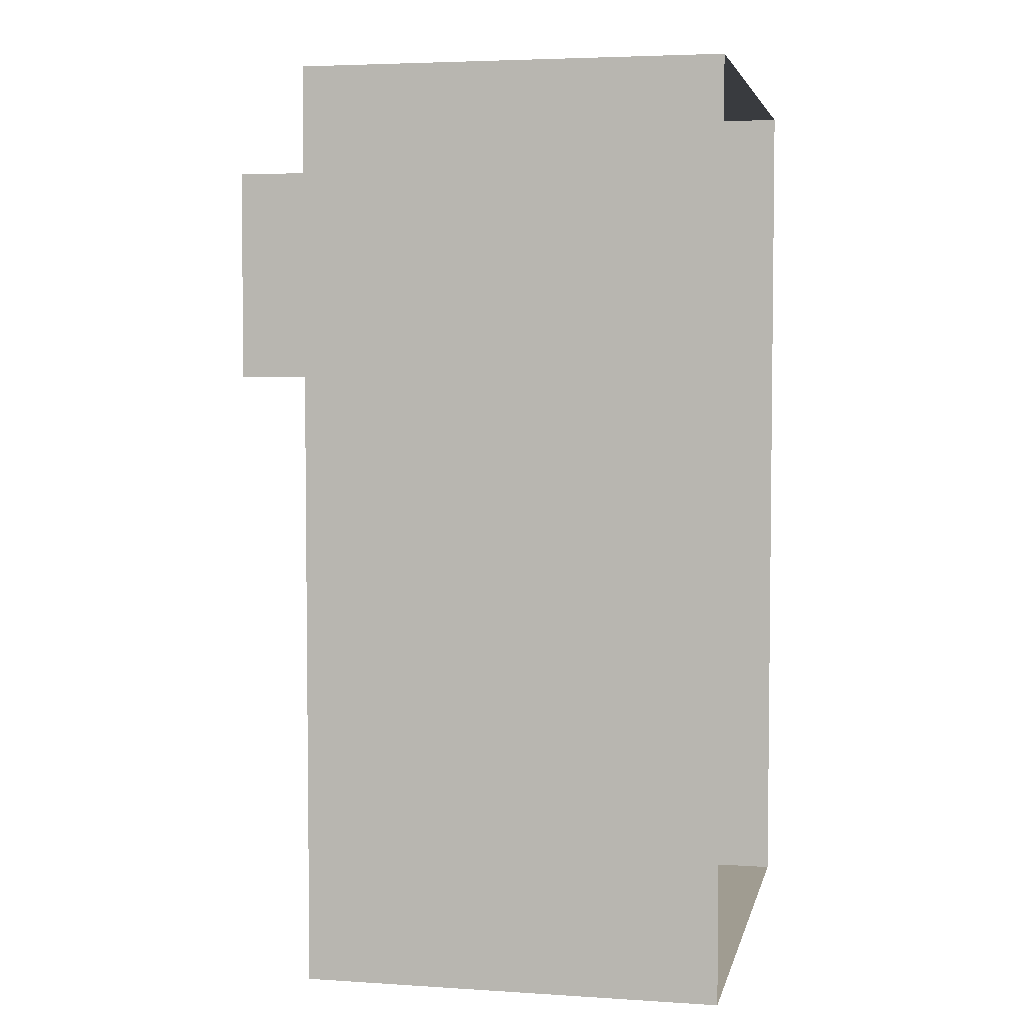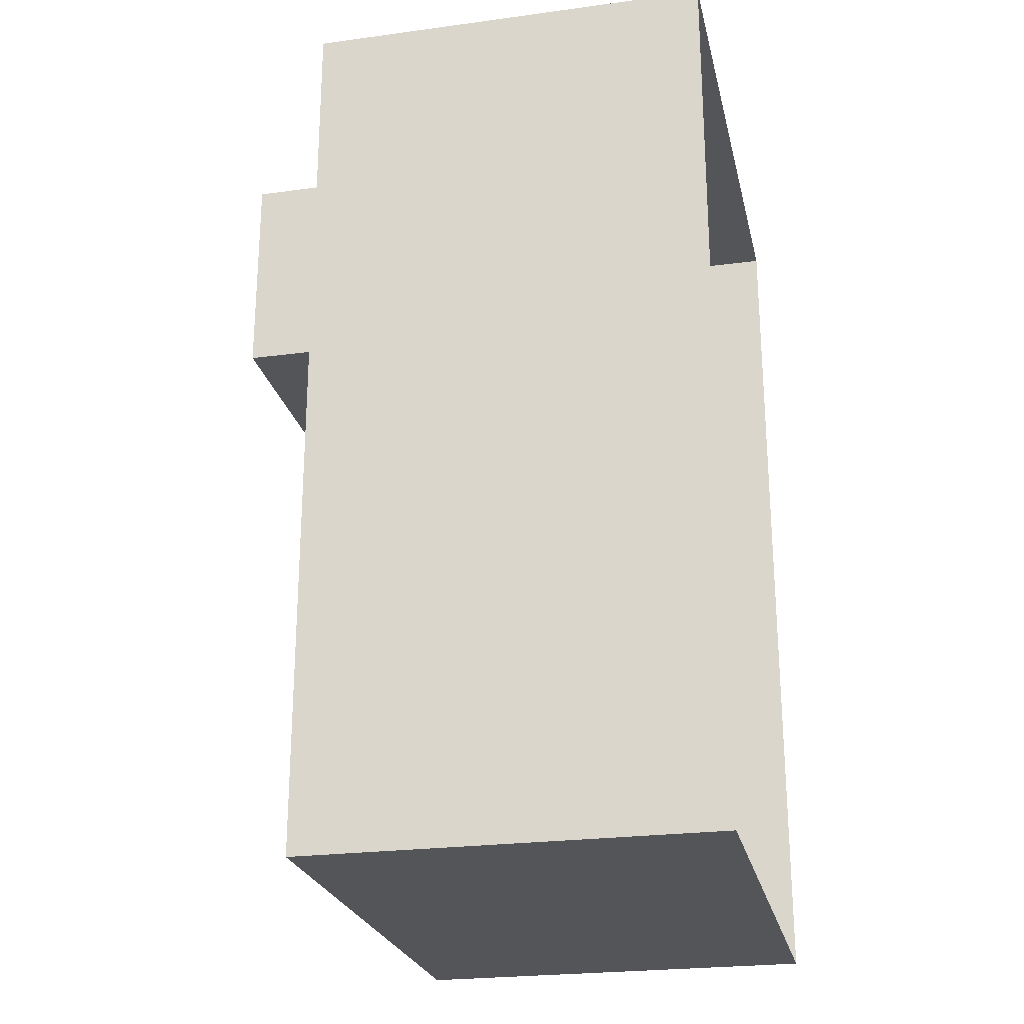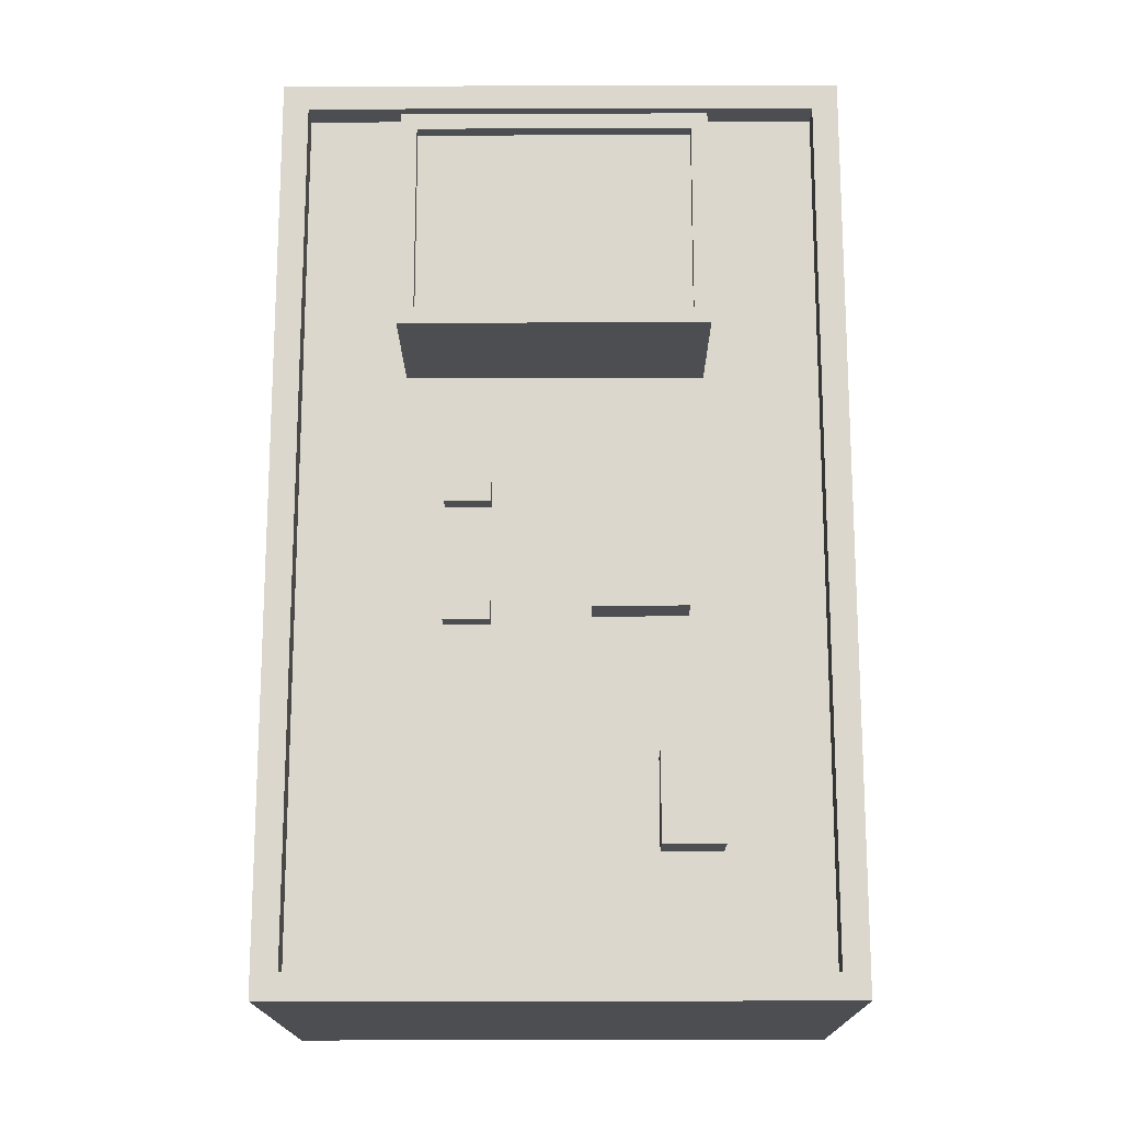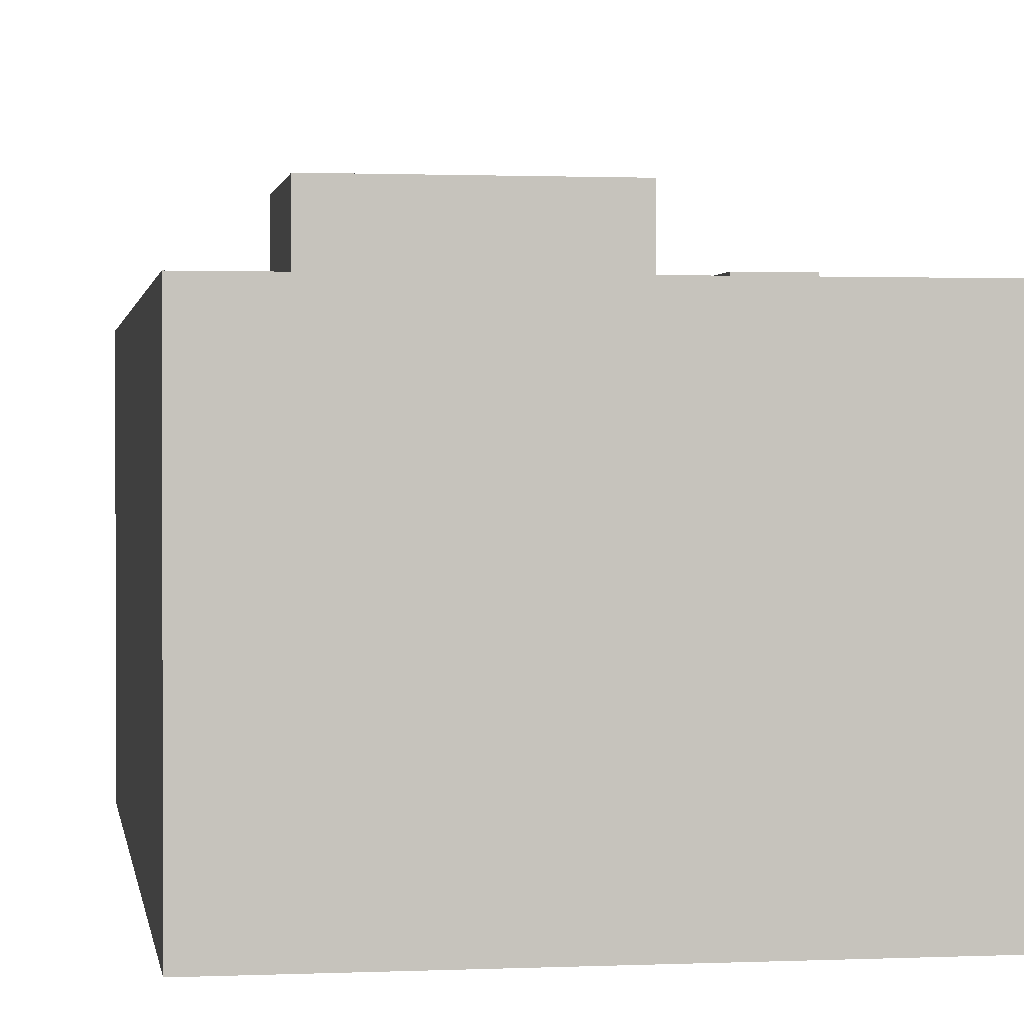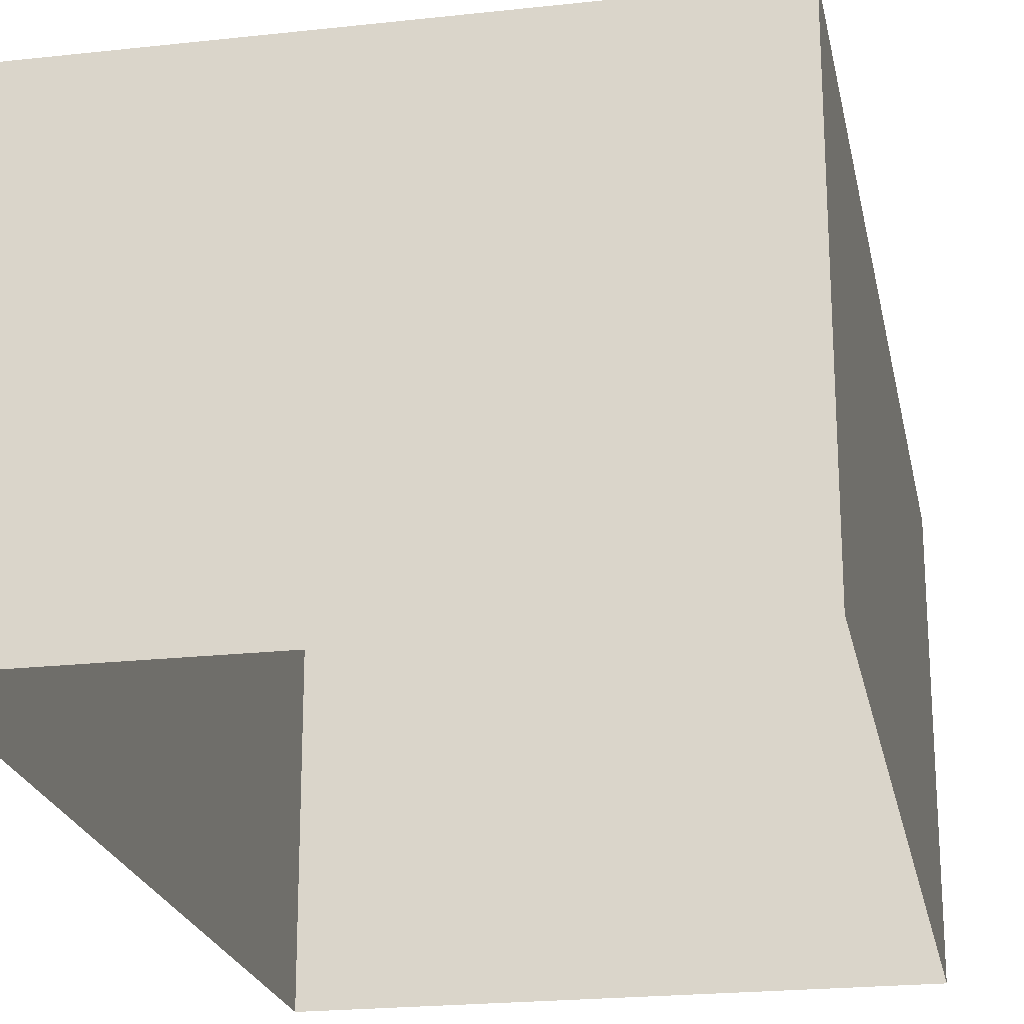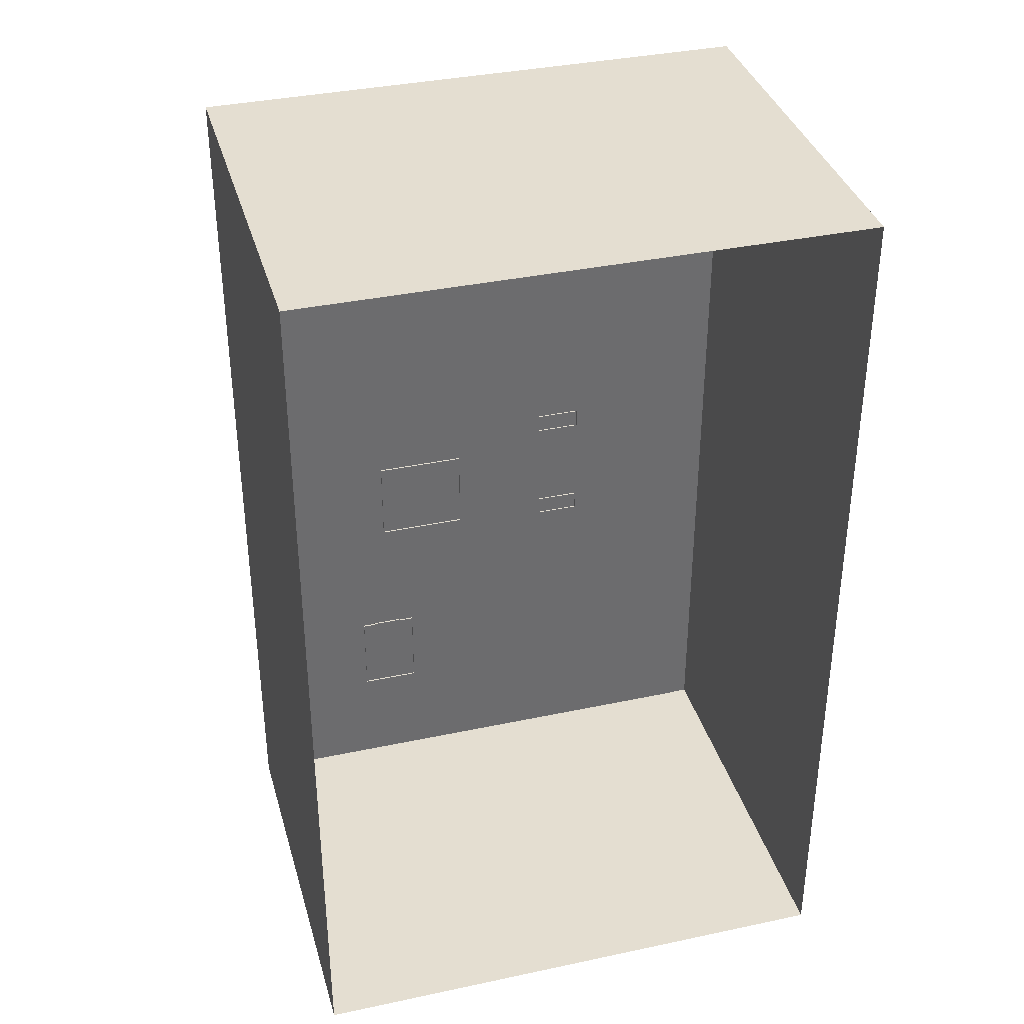
<metadata>
{"format":"obj","ext":"obj","renderer":"f3d","projection":"perspective","resolution":1024,"background":"white","views":[{"elev":4.3,"azim":-78.0,"up":"+Z"},{"elev":-24.4,"azim":-77.5,"up":"+Z"},{"elev":-16.7,"azim":-179.7,"up":"+Z"},{"elev":1.1,"azim":171.0,"up":"+Y"},{"elev":-21.9,"azim":-169.0,"up":"+Y"},{"elev":36.5,"azim":-15.5,"up":"+Z"}]}
</metadata>
<code>
v -9.521 14.49 16.16
v 9.521 14.49 -16.16
v 9.521 14.49 16.16
v -9.521 14.49 -16.16
v 10.48 15.54 17.13
v -9.521 15.54 16.16
v 9.521 15.54 16.16
v -10.48 15.54 17.13
v 10.48 15.54 -17.13
v 9.521 15.54 -16.16
v -9.521 15.54 -16.16
v -10.48 15.54 -17.13
v 9.521 15.54 16.16
v -9.521 14.49 16.16
v 9.521 14.49 16.16
v -9.521 15.54 16.16
v 9.521 15.54 -16.16
v 9.521 14.49 16.16
v 9.521 14.49 -16.16
v 9.521 15.54 16.16
v -9.521 15.54 -16.16
v 9.521 14.49 -16.16
v -9.521 14.49 -16.16
v 9.521 15.54 -16.16
v -9.521 15.54 16.16
v -9.521 14.49 -16.16
v -9.521 14.49 16.16
v -9.521 15.54 -16.16
v -4.683 19.27 13.12
v 5.082 19.27 6.256
v 5.082 19.27 13.12
v -4.683 19.27 6.256
v -5.272 14.49 13.71
v 5.67 19.78 13.71
v 5.67 14.49 13.71
v -5.272 19.78 13.71
v 5.67 14.49 13.71
v 5.67 19.78 5.667
v 5.67 14.49 5.667
v 5.67 19.78 13.71
v 5.67 14.49 5.667
v -5.272 19.78 5.667
v -5.272 14.49 5.667
v 5.67 19.78 5.667
v -5.272 14.49 5.667
v -5.272 19.78 13.71
v -5.272 14.49 13.71
v -5.272 19.78 5.667
v -5.272 19.78 13.71
v 5.082 19.78 13.12
v 5.67 19.78 13.71
v -4.683 19.78 13.12
v 5.082 19.78 6.256
v 5.67 19.78 5.667
v -4.683 19.78 6.256
v -5.272 19.78 5.667
v -4.683 19.78 13.12
v 5.082 19.27 13.12
v 5.082 19.78 13.12
v -4.683 19.27 13.12
v 5.082 19.78 13.12
v 5.082 19.27 6.256
v 5.082 19.78 6.256
v 5.082 19.27 13.12
v 5.082 19.78 6.256
v -4.683 19.27 6.256
v -4.683 19.78 6.256
v 5.082 19.27 6.256
v -4.683 19.78 6.256
v -4.683 19.27 13.12
v -4.683 19.78 13.12
v -4.683 19.27 6.256
v 10.48 3.03 17.13
v -10.48 15.54 17.13
v 10.48 15.54 17.13
v -10.48 3.03 17.13
v 10.48 3.03 -17.13
v 10.48 3.03 1.855e-16
v 10.48 15.54 -17.13
v 10.48 15.54 17.13
v 10.48 3.03 17.13
v -10.48 3.03 -17.13
v 10.48 15.54 -17.13
v -10.48 15.54 -17.13
v 10.48 3.03 -17.13
v -10.48 3.03 17.13
v -10.48 3.03 1.855e-16
v -10.48 15.54 17.13
v -10.48 15.54 -17.13
v -10.48 3.03 -17.13
v 10.48 -1.049e-15 17.13
v -10.48 3.03 17.13
v 10.48 3.03 17.13
v -10.48 -1.049e-15 17.13
v 10.48 0 0
v 10.48 3.03 17.13
v 10.48 3.03 1.855e-16
v 10.48 -1.049e-15 17.13
v -10.48 1.049e-15 -17.13
v 10.48 3.03 -17.13
v -10.48 3.03 -17.13
v 10.48 1.049e-15 -17.13
v -10.48 0 0
v -10.48 3.03 -17.13
v -10.48 3.03 1.855e-16
v -10.48 1.049e-15 -17.13
v 10.48 1.049e-15 -17.13
v 10.48 3.03 1.855e-16
v 10.48 3.03 -17.13
v 10.48 0 0
v -10.48 -1.049e-15 17.13
v -10.48 3.03 1.855e-16
v -10.48 3.03 17.13
v -10.48 0 0
v 3.375 15.28 0.6569
v 4.191 15.28 1.387
v 2.484 15.28 1.387
v 4.191 15.28 0.6569
v 2.484 15.28 0.6569
v 3.375 14.44 0.6569
v 4.191 15.28 0.6569
v 3.375 15.28 0.6569
v 4.191 14.44 0.6569
v 2.484 14.44 0.6569
v 2.484 15.28 0.6569
v 2.484 14.44 0.6569
v 2.484 15.28 1.387
v 2.484 14.44 1.387
v 2.484 15.28 0.6569
v 4.191 14.44 1.387
v 4.191 15.28 0.6569
v 4.191 14.44 0.6569
v 4.191 15.28 1.387
v 4.191 14.44 1.387
v 2.484 15.28 1.387
v 4.191 15.28 1.387
v 2.484 14.44 1.387
v 3.375 15.28 -3.762
v 4.191 15.28 -3.031
v 2.484 15.28 -3.031
v 4.191 15.28 -3.762
v 2.484 15.28 -3.762
v 3.375 14.44 -3.762
v 4.191 15.28 -3.762
v 3.375 15.28 -3.762
v 4.191 14.44 -3.762
v 2.484 14.44 -3.762
v 2.484 15.28 -3.762
v 2.484 14.44 -3.762
v 2.484 15.28 -3.031
v 2.484 14.44 -3.031
v 2.484 15.28 -3.762
v 4.191 14.44 -3.031
v 4.191 15.28 -3.762
v 4.191 14.44 -3.762
v 4.191 15.28 -3.031
v 4.191 14.44 -3.031
v 2.484 15.28 -3.031
v 4.191 15.28 -3.031
v 2.484 14.44 -3.031
v -1.12 15.94 -0.1432
v -4.588 15.94 -3.452
v -1.12 15.94 -3.452
v -4.588 15.94 -0.1432
v -1.12 14.43 -0.1432
v -1.12 15.94 -3.452
v -1.12 14.43 -3.452
v -1.12 15.94 -0.1432
v -1.12 14.43 -3.452
v -4.588 15.94 -3.452
v -4.588 14.43 -3.452
v -1.12 15.94 -3.452
v -4.588 14.43 -3.452
v -4.588 15.94 -0.1432
v -4.588 14.43 -0.1432
v -4.588 15.94 -3.452
v -4.588 14.43 -0.1432
v -1.12 15.94 -0.1432
v -1.12 14.43 -0.1432
v -4.588 15.94 -0.1432
v -3.466 15.94 -8.581
v -5.695 15.94 -11.89
v -3.466 15.94 -11.89
v -5.695 15.94 -8.581
v -3.466 14.43 -8.581
v -3.466 15.94 -11.89
v -3.466 14.43 -11.89
v -3.466 15.94 -8.581
v -3.466 14.43 -11.89
v -5.695 15.94 -11.89
v -5.695 14.43 -11.89
v -3.466 15.94 -11.89
v -5.695 14.43 -11.89
v -5.695 15.94 -8.581
v -5.695 14.43 -8.581
v -5.695 15.94 -11.89
v -5.695 14.43 -8.581
v -3.466 15.94 -8.581
v -3.466 14.43 -8.581
v -5.695 15.94 -8.581
v -4.638 14.43 -8.543
v -4.07 14.43 -8.867
v -4.638 14.43 -8.867
v -4.07 14.43 -8.543
v -4.638 15.52 -8.543
v -4.07 15.52 -8.867
v -4.07 15.52 -8.543
v -4.638 15.52 -8.867
v -4.638 14.43 -8.543
v -4.07 15.52 -8.543
v -4.07 14.43 -8.543
v -4.638 15.52 -8.543
v -4.07 14.43 -8.543
v -4.07 15.52 -8.867
v -4.07 14.43 -8.867
v -4.07 15.52 -8.543
v -4.638 14.43 -8.867
v -4.638 15.52 -8.543
v -4.638 14.43 -8.543
v -4.638 15.52 -8.867
v -5.211 14.43 -8.543
v -4.642 14.43 -8.867
v -5.211 14.43 -8.867
v -4.642 14.43 -8.543
v -5.211 15.52 -8.543
v -4.642 15.52 -8.867
v -4.642 15.52 -8.543
v -5.211 15.52 -8.867
v -5.211 14.43 -8.543
v -4.642 15.52 -8.543
v -4.642 14.43 -8.543
v -5.211 15.52 -8.543
v -4.642 14.43 -8.543
v -4.642 15.52 -8.867
v -4.642 14.43 -8.867
v -4.642 15.52 -8.543
v -5.211 14.43 -8.867
v -5.211 15.52 -8.543
v -5.211 14.43 -8.543
v -5.211 15.52 -8.867
g Skyscraper_35
f 3 2 1
f 4 1 2
f 7 6 5
f 8 5 6
f 5 9 7
f 10 7 9
f 10 9 11
f 6 11 8
f 12 11 9
f 12 8 11
f 15 14 13
f 16 13 14
f 19 18 17
f 20 17 18
f 23 22 21
f 24 21 22
f 27 26 25
f 28 25 26
f 31 30 29
f 32 29 30
f 35 34 33
f 36 33 34
f 39 38 37
f 40 37 38
f 43 42 41
f 44 41 42
f 47 46 45
f 48 45 46
f 51 50 49
f 52 49 50
f 50 51 53
f 54 53 51
f 53 54 55
f 56 55 54
f 49 52 56
f 55 56 52
f 59 58 57
f 60 57 58
f 63 62 61
f 64 61 62
f 67 66 65
f 68 65 66
f 71 70 69
f 72 69 70
f 75 74 73
f 76 73 74
f 79 78 77
f 80 78 79
f 81 78 80
f 84 83 82
f 85 82 83
f 88 87 86
f 89 87 88
f 90 87 89
f 93 92 91
f 94 91 92
f 97 96 95
f 98 95 96
f 101 100 99
f 102 99 100
f 105 104 103
f 106 103 104
f 109 108 107
f 110 107 108
f 113 112 111
f 114 111 112
f 117 116 115
f 118 115 116
f 119 117 115
f 122 121 120
f 123 120 121
f 120 124 122
f 125 122 124
f 128 127 126
f 129 126 127
f 132 131 130
f 133 130 131
f 136 135 134
f 137 134 135
f 140 139 138
f 141 138 139
f 142 140 138
f 145 144 143
f 146 143 144
f 143 147 145
f 148 145 147
f 151 150 149
f 152 149 150
f 155 154 153
f 156 153 154
f 159 158 157
f 160 157 158
f 163 162 161
f 164 161 162
f 167 166 165
f 168 165 166
f 171 170 169
f 172 169 170
f 175 174 173
f 176 173 174
f 179 178 177
f 180 177 178
f 183 182 181
f 184 181 182
f 187 186 185
f 188 185 186
f 191 190 189
f 192 189 190
f 195 194 193
f 196 193 194
f 199 198 197
f 200 197 198
f 203 202 201
f 204 201 202
f 207 206 205
f 208 205 206
f 211 210 209
f 212 209 210
f 215 214 213
f 216 213 214
f 219 218 217
f 220 217 218
f 223 222 221
f 224 221 222
f 227 226 225
f 228 225 226
f 231 230 229
f 232 229 230
f 235 234 233
f 236 233 234
f 239 238 237
f 240 237 238

</code>
